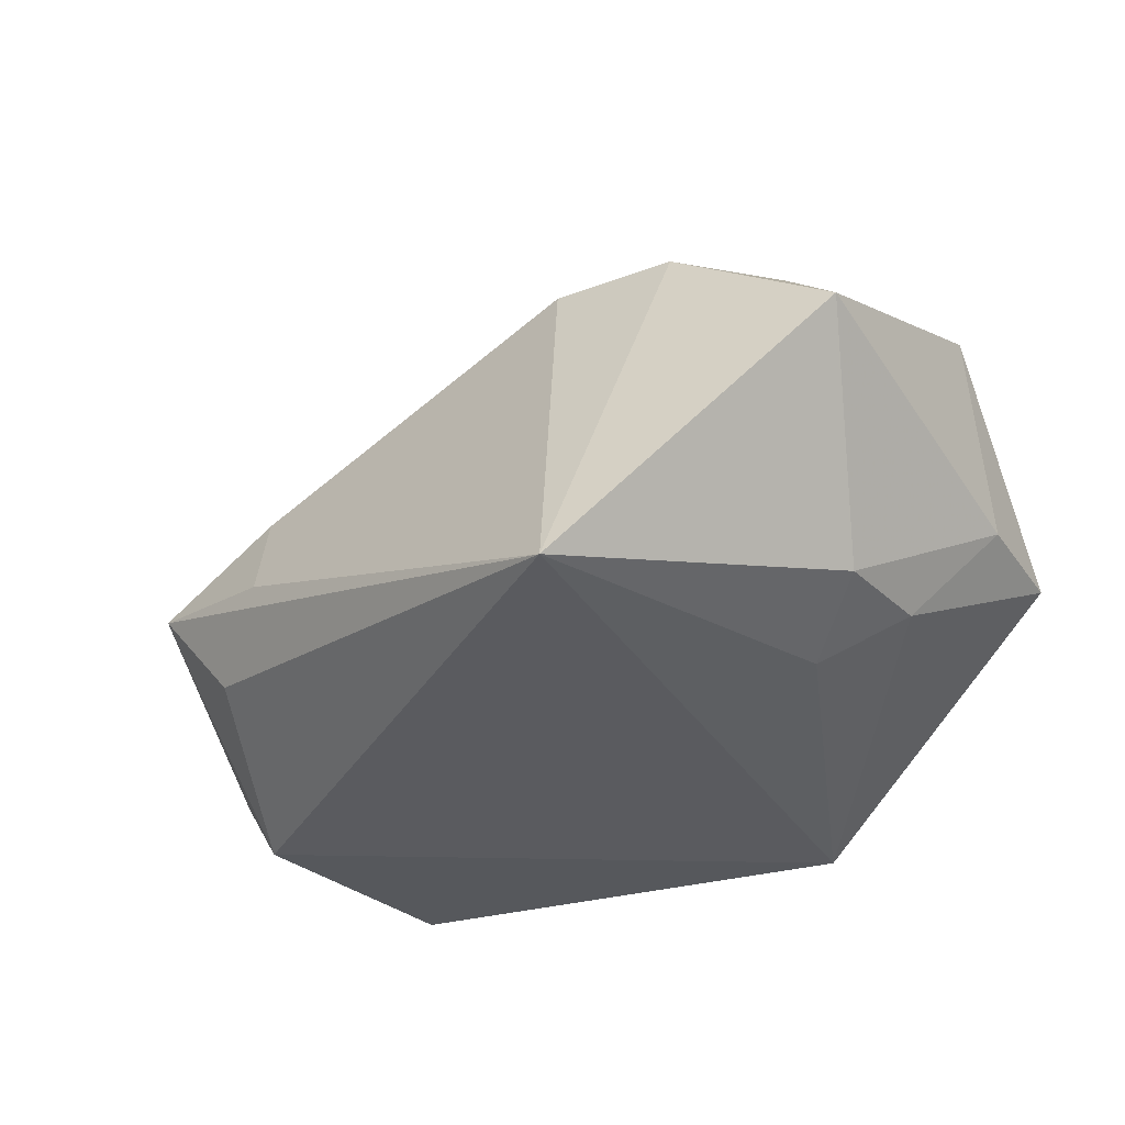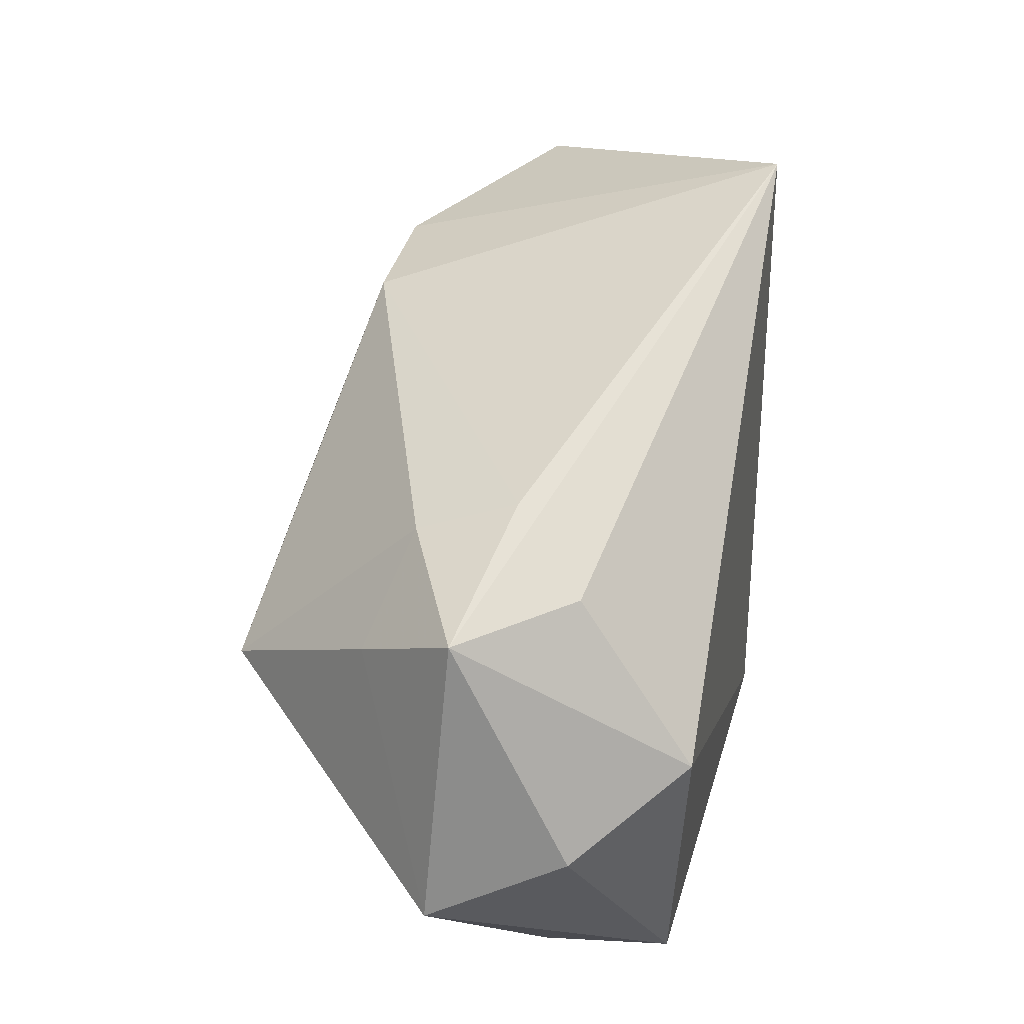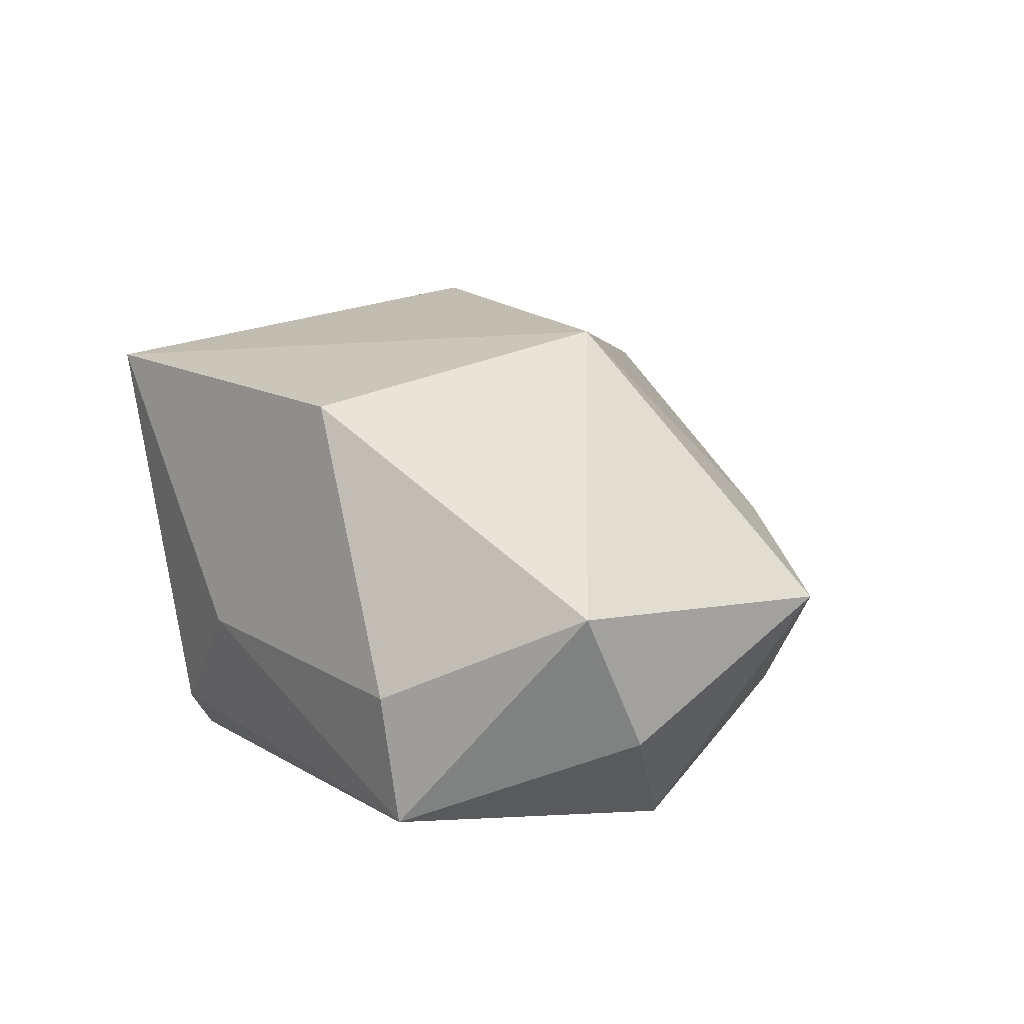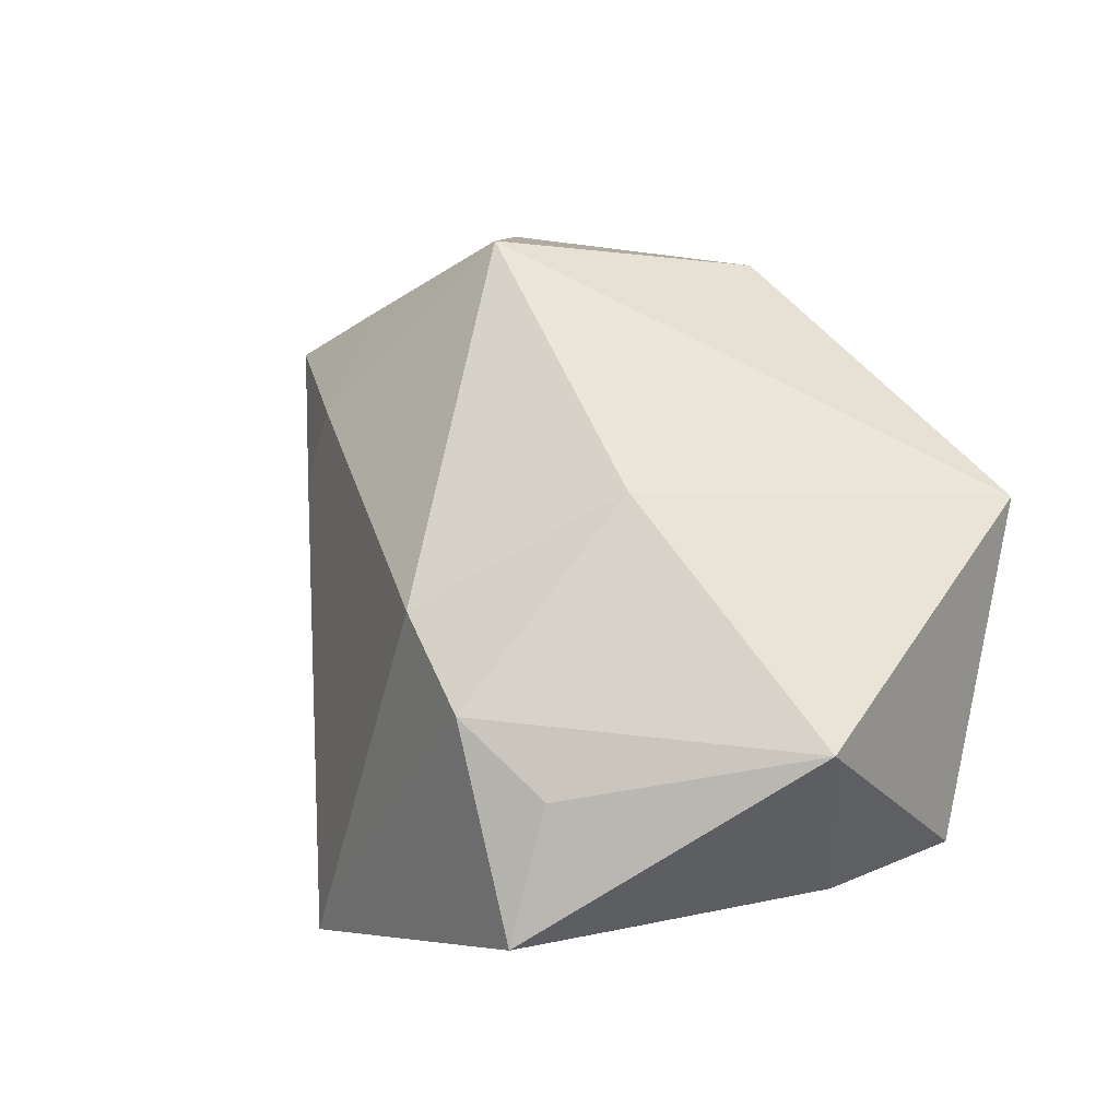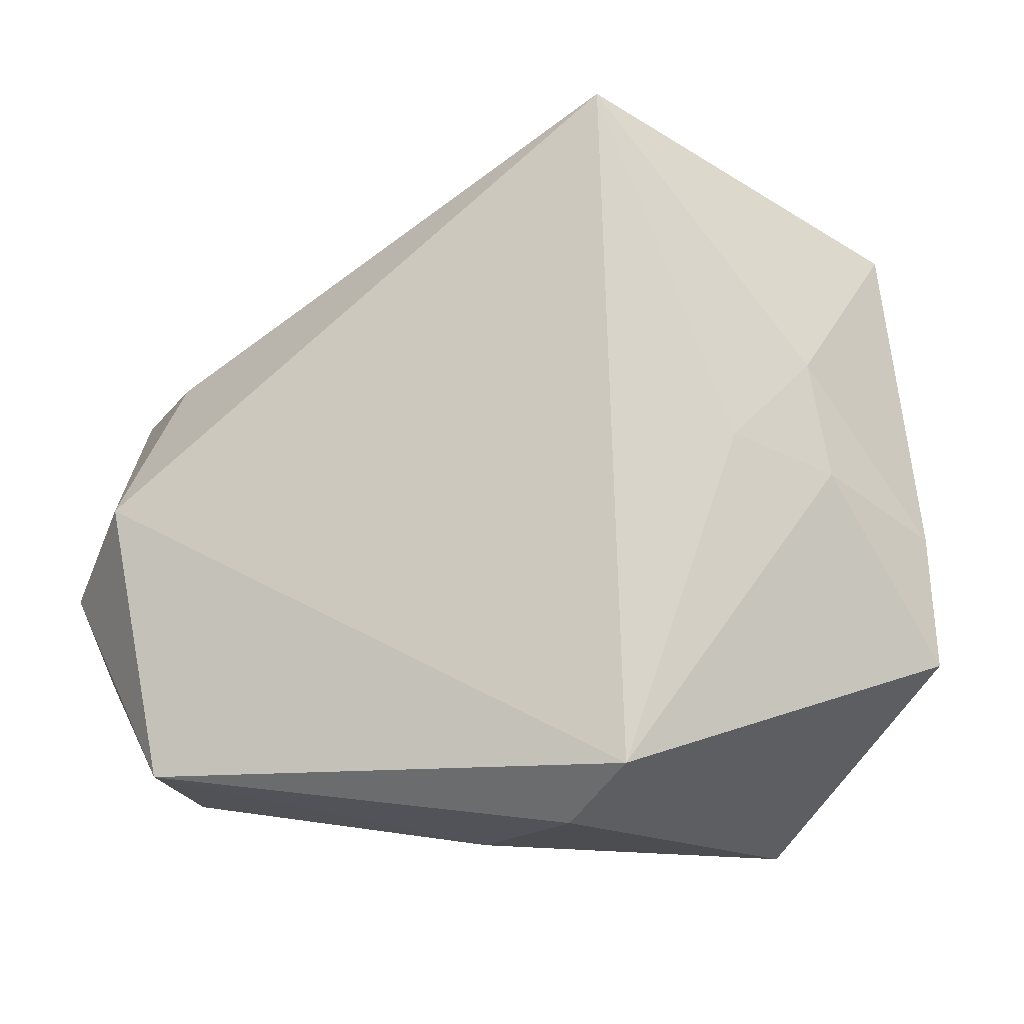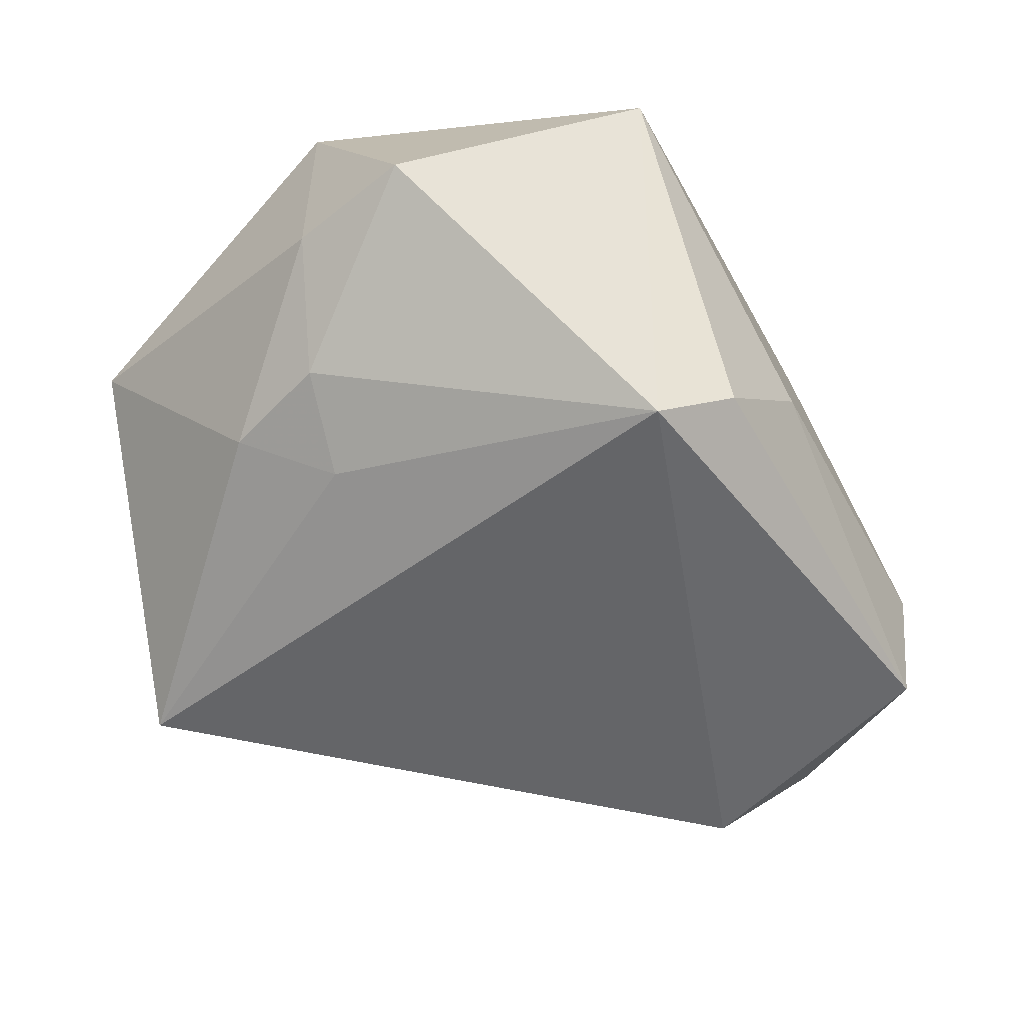
<metadata>
{"format":"obj","ext":"obj","renderer":"f3d","projection":"perspective","resolution":1024,"background":"white","views":[{"elev":-33.1,"azim":-154.7,"up":"+Z"},{"elev":32.2,"azim":102.0,"up":"+Y"},{"elev":10.9,"azim":60.2,"up":"+Z"},{"elev":53.1,"azim":-117.5,"up":"+Z"},{"elev":-13.1,"azim":-165.7,"up":"+Y"},{"elev":-51.5,"azim":-53.1,"up":"+Z"}]}
</metadata>
<code>
v -0.04216 -0.01428 -0.002288
v 0.03302 -0.02506 -0.01999
v 0.0455 -0.005557 -0.01189
v -0.03132 0.01415 -0.01327
v -0.02467 0.006663 -0.01748
v -0.03325 0.003238 -0.01252
v -0.009738 0.004176 0.0271
v 0.03675 0.009812 0.009731
v -0.01239 0.04103 -0.02205
v -0.007968 -0.03017 -0.01659
v 0.003196 -0.03114 -0.005549
v -0.02253 -0.03114 0.02004
v -0.03671 0.03053 0.005439
v -0.006903 0.02603 0.01859
v 0.03475 0.01693 -0.01075
v 0.04725 -0.01266 0.001549
v 0.02929 0.01913 0.006081
v -0.02962 0.02301 0.01503
v 0.04326 0.01603 -0.0003307
v -0.01456 -0.02529 -0.02205
v 0.01698 -0.02522 0.01847
v -0.04134 -0.001688 -0.002525
v -0.04008 -0.000451 0.02049
v 0.0328 -0.0268 -0.007507
v 0.02635 -2.304e-05 0.02552
v 0.03737 0.001506 -0.02205
v -0.01936 0.02696 0.01813
v 0.02844 0.02258 -0.003594
f 20 9 26
f 25 12 21
f 13 22 23
f 13 27 9
f 1 12 23
f 23 22 1
f 20 12 1
f 1 6 20
f 22 6 1
f 7 27 23
f 7 12 25
f 23 12 7
f 15 26 9
f 9 19 15
f 15 19 26
f 25 21 16
f 5 9 20
f 20 6 5
f 23 27 18
f 18 13 23
f 27 13 18
f 4 6 22
f 22 13 4
f 4 13 9
f 9 5 4
f 4 5 6
f 8 17 25
f 19 17 8
f 25 16 8
f 8 16 19
f 9 27 14
f 25 17 14
f 14 7 25
f 27 7 14
f 28 19 9
f 28 17 19
f 9 14 28
f 28 14 17
f 11 21 12
f 26 19 3
f 19 16 3
f 10 12 20
f 10 11 12
f 2 3 16
f 26 3 2
f 20 26 2
f 11 10 2
f 2 10 20
f 24 16 21
f 24 2 16
f 21 11 24
f 11 2 24

</code>
